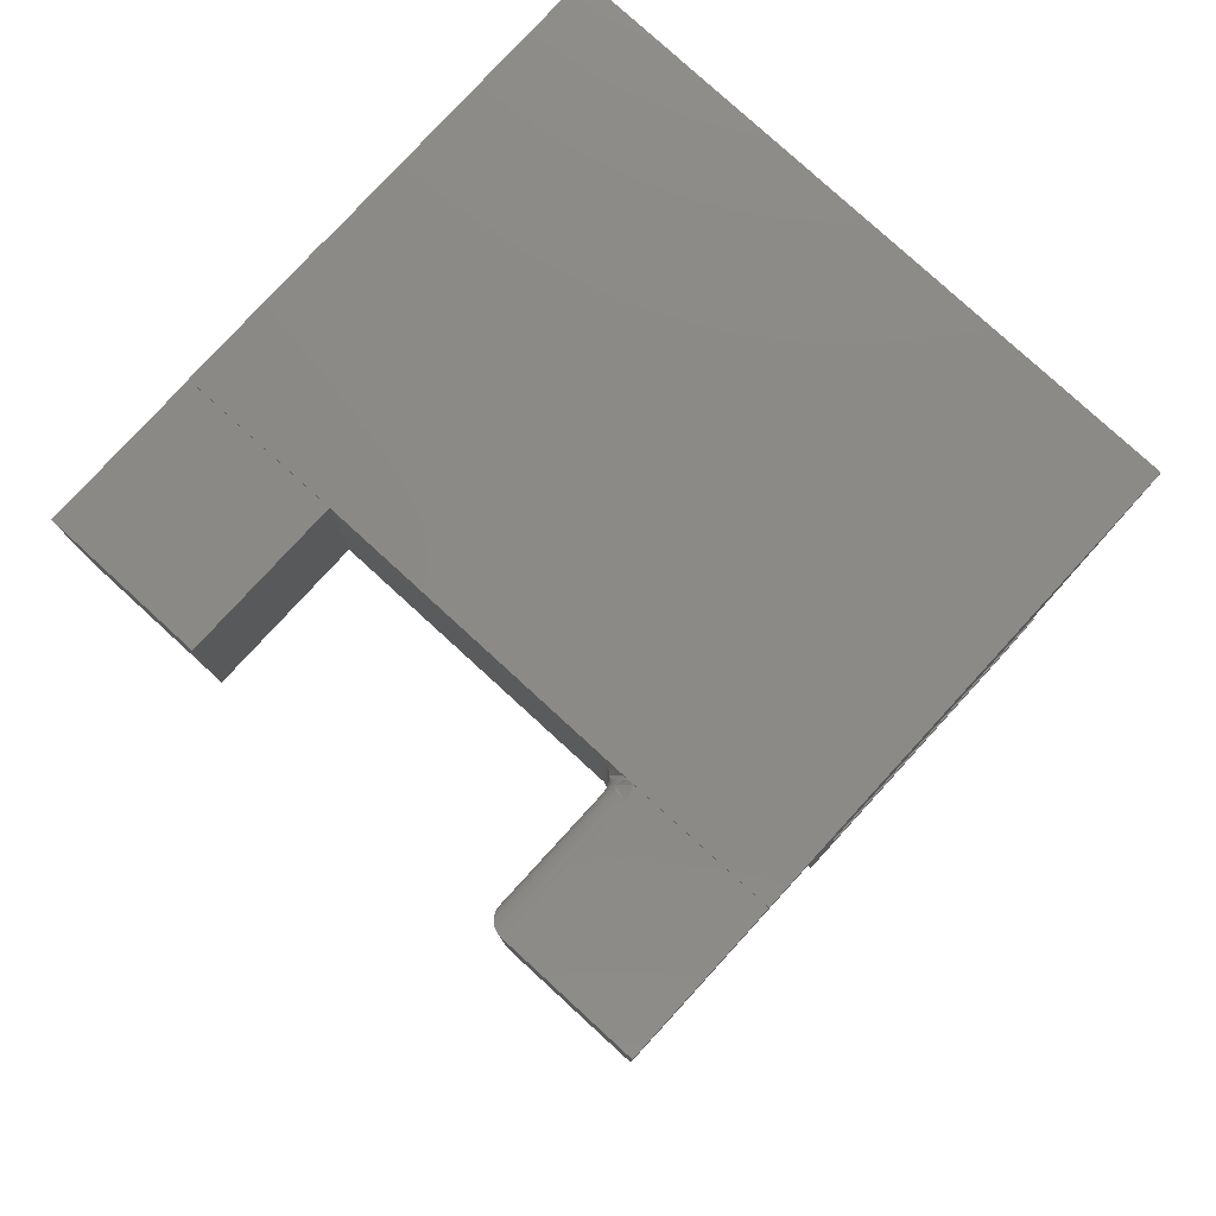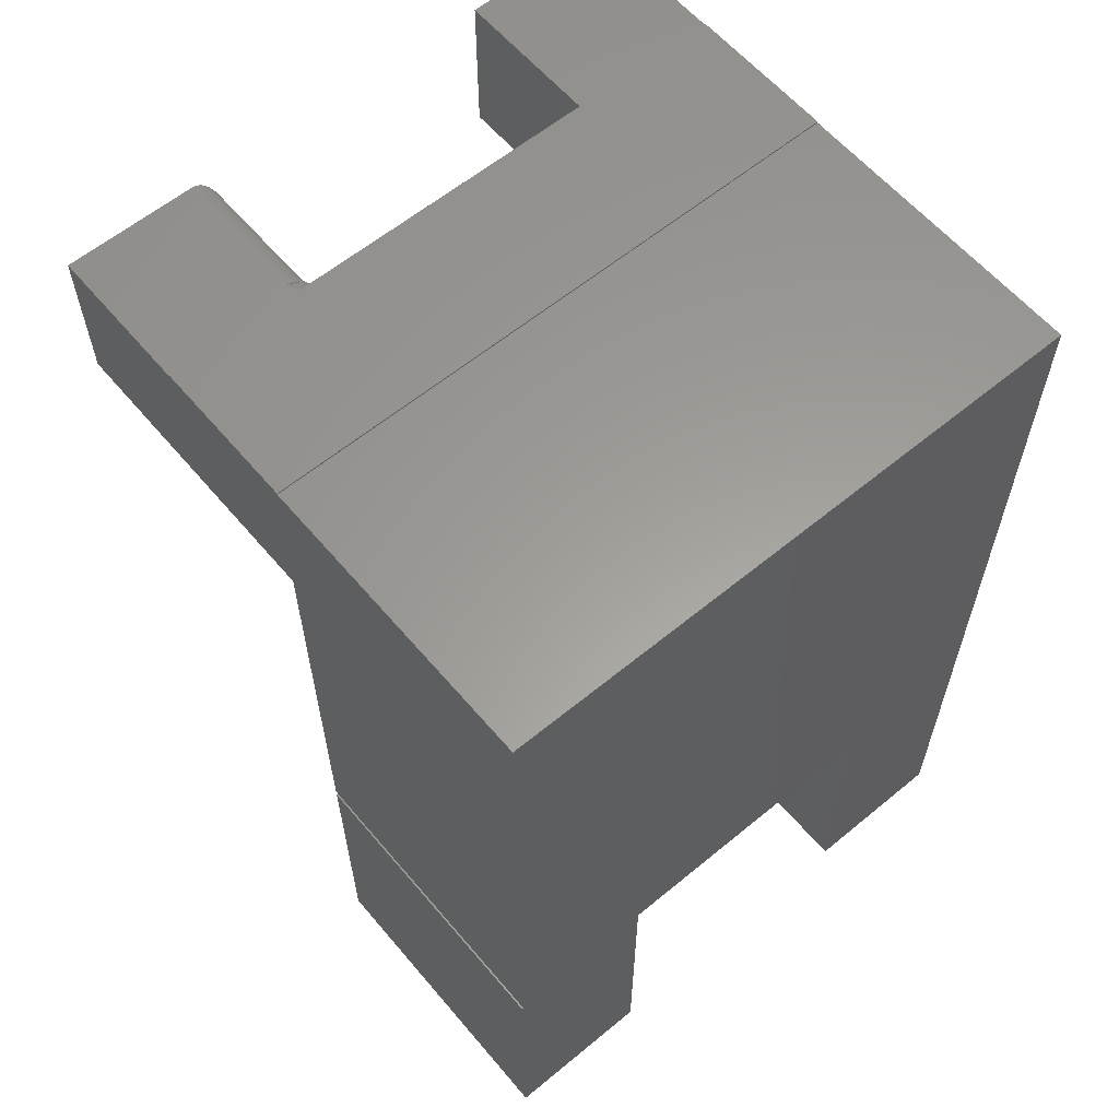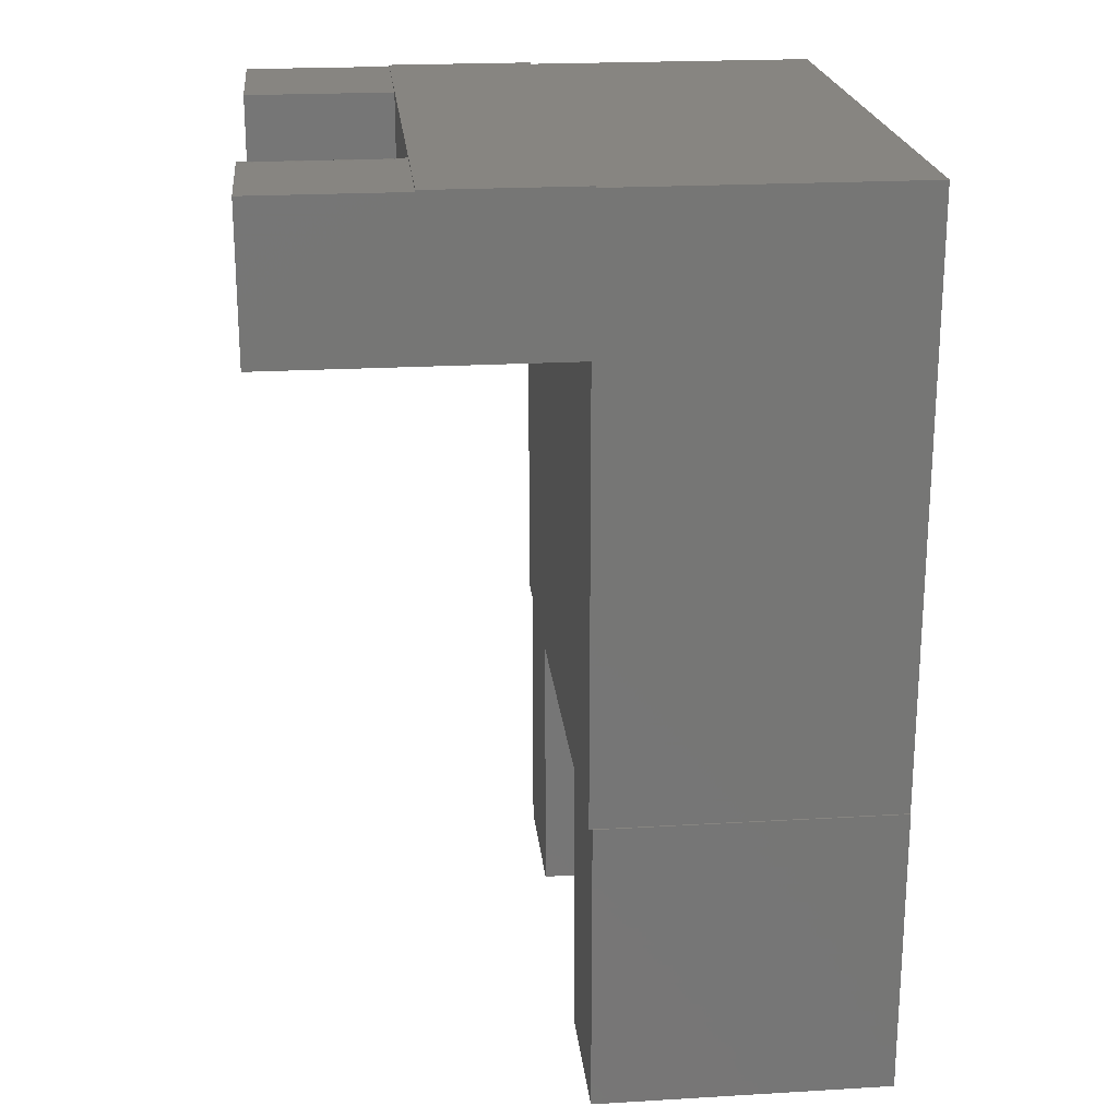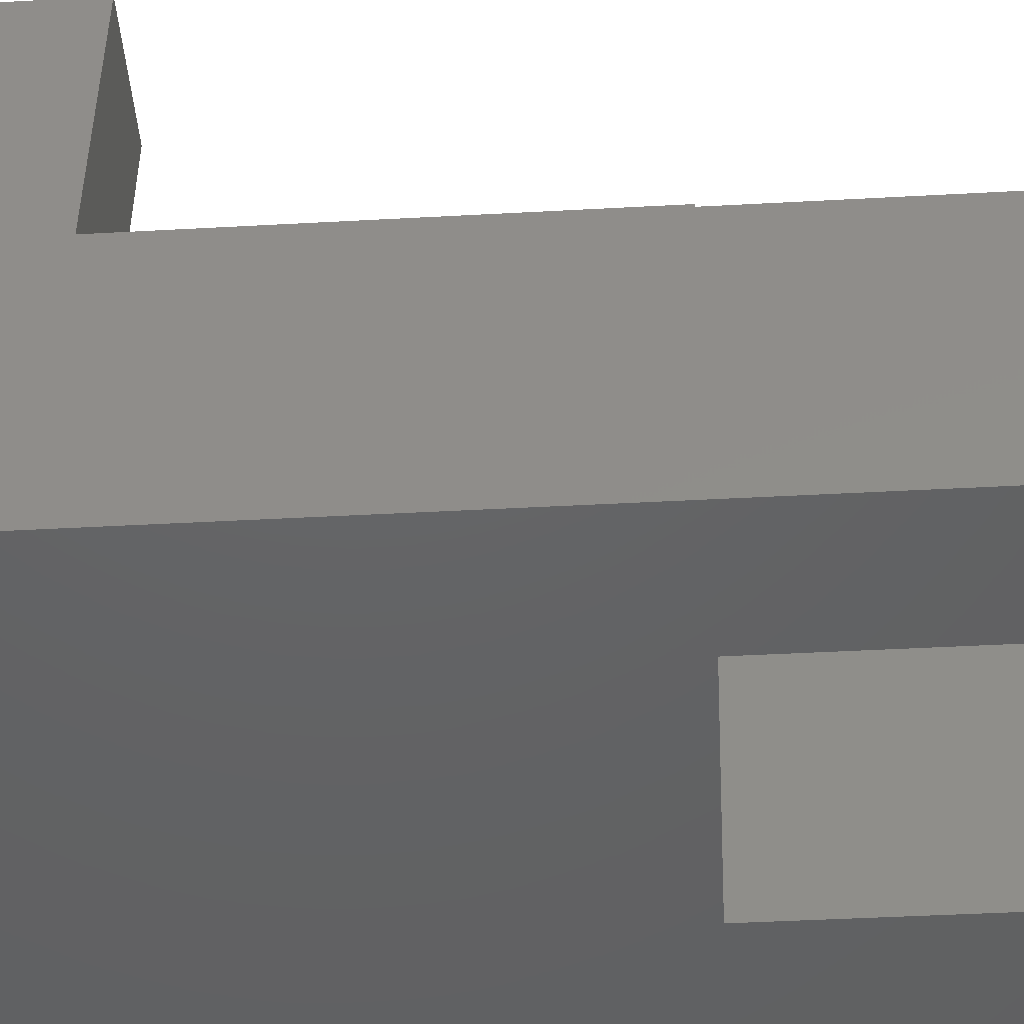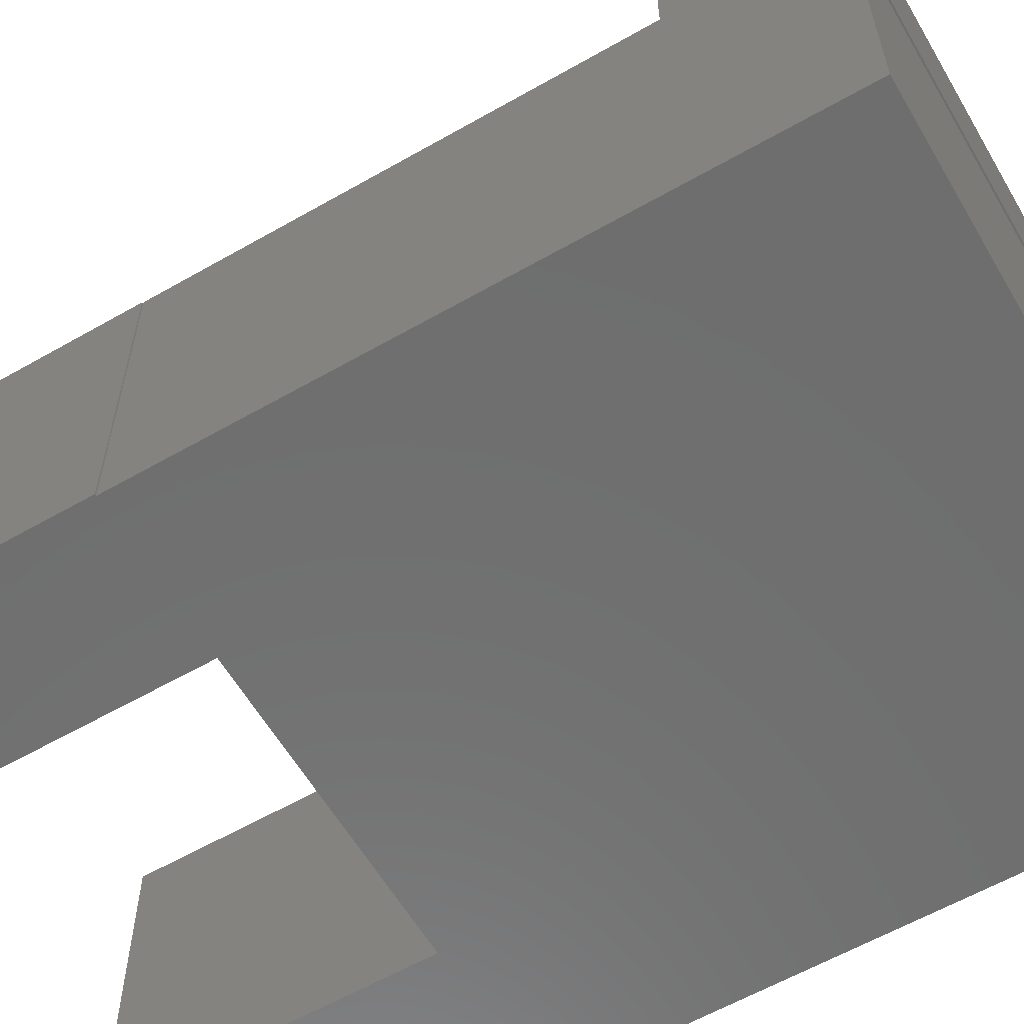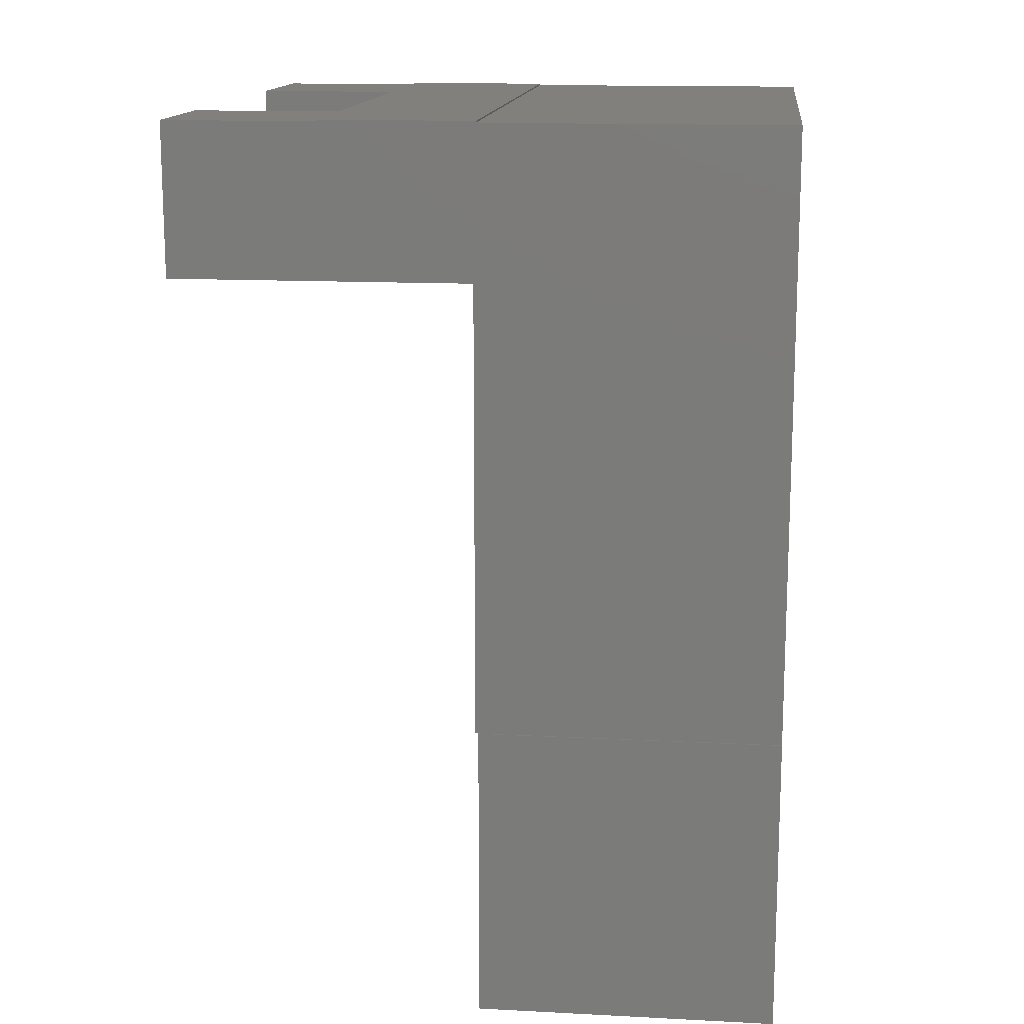
<metadata>
{"format":"stl","ext":"stl","renderer":"f3d","projection":"perspective","resolution":1024,"background":"white","views":[{"elev":79.1,"azim":42.5,"up":"+Y"},{"elev":60.6,"azim":139.9,"up":"+Y"},{"elev":21.6,"azim":84.1,"up":"+Y"},{"elev":-45.2,"azim":-86.4,"up":"+Z"},{"elev":-60.5,"azim":120.3,"up":"+Z"},{"elev":14.5,"azim":96.4,"up":"+Y"}]}
</metadata>
<code>
# stl→obj: 150 verts, 296 faces
v 0.3704 -0.01562 0.3796
v 0.3724 -0.1094 0.3819
v 0.3724 -0.01562 0.3819
v 0.3738 -0.1094 0.3846
v 0.3738 -0.01562 0.3846
v 0.3747 -0.1094 0.3876
v 0.3747 -0.01562 0.3876
v 0.375 -0.1094 0.3906
v 0.375 -0.01562 0.3906
v 0.3704 -0.1094 0.3796
v 0.3681 -0.01562 0.3776
v 0.3681 -0.1094 0.3776
v 0.3654 -0.01562 0.3762
v 0.3654 -0.1094 0.3762
v 0.3624 -0.01562 0.3753
v 0.3624 -0.1094 0.3753
v 0.3594 -0.01562 0.375
v 0.3594 -0.1094 0.375
v 0.3906 -0.125 0.3906
v 0.3886 -0.1249 0.4999
v 0.3876 -0.1247 0.3906
v 0.3906 -0.125 0.5
v 0.375 -0.1094 0.4844
v 0.3753 -0.1124 0.3906
v 0.3754 -0.113 0.488
v 0.3862 -0.1244 0.4994
v 0.3838 -0.1234 0.4984
v 0.3846 -0.1238 0.3906
v 0.3816 -0.1222 0.4972
v 0.3819 -0.1224 0.3906
v 0.3797 -0.1205 0.4955
v 0.3796 -0.1204 0.3906
v 0.3781 -0.1186 0.4936
v 0.3776 -0.1181 0.3906
v 0.3767 -0.1165 0.4915
v 0.3762 -0.1154 0.3906
v 0.375 -0.01562 0.4844
v 0.5 0 0.375
v 0.3887 0 0.3799
v 0.3902 0 0.3852
v 0.3864 0 0.375
v 0.5 0 0.5
v 0.3906 0 0.3906
v 0.3906 0 0.5
v 0.5 -0.125 0.5
v 0.125 -0.125 0.375
v 0.3636 -0.125 0.375
v 0.3613 -0.1201 0.375
v 0.3598 -0.1148 0.375
v 0.125 0 0.375
v 0.3673 -0.008176 0.375
v 0.3725 -0.004393 0.375
v 0.378 -0.001642 0.375
v 0.3822 -0.0004205 0.375
v 0.5 0.001316 0.375
v 0 0.001316 0.375
v 0 0 0.375
v 0.3754 -0.01195 0.488
v 0.3768 -0.008436 0.4916
v 0.3781 -0.006313 0.4937
v 0.3797 -0.004419 0.4956
v 0.3817 -0.002811 0.4972
v 0.3887 -0.0001198 0.4999
v 0.3862 -0.0006303 0.4994
v 0.3839 -0.001535 0.4985
v 0.3762 -0.004576 0.3794
v 0.3781 -0.002633 0.3781
v 0.3804 -0.001189 0.3766
v 0.378 -0.004576 0.3829
v 0.3792 -0.004576 0.3867
v 0.3815 -0.002633 0.3862
v 0.3842 -0.001189 0.3857
v 0.387 -0.0003002 0.3851
v 0.3726 -0.01258 0.3818
v 0.3734 -0.009646 0.3813
v 0.3746 -0.006944 0.3805
v 0.375 -0.01258 0.3875
v 0.3753 -0.01258 0.3906
v 0.3759 -0.009646 0.3873
v 0.3762 -0.009646 0.3906
v 0.3773 -0.006944 0.3871
v 0.3776 -0.006944 0.3906
v 0.3796 -0.004576 0.3906
v 0.3819 -0.002633 0.3906
v 0.3846 -0.001189 0.3906
v 0.3876 -0.0003002 0.3906
v 0.3741 -0.01258 0.3845
v 0.3749 -0.009646 0.3842
v 0.3762 -0.006944 0.3836
v 0.5 0 0.25
v 0.5 0.001316 0.25
v 0.5 0 -3.062e-17
v 0.5 -0.125 0.2526
v 0.5 -0.5 0.2526
v 0.5 -0.5 0.25
v 0.5 -0.5 -7.654e-18
v 0 -0.125 0.2526
v 0.365 -0.125 0.375
v 0.125 -0.125 0.5
v 0 -0.125 0.5
v 0.3789 -0.125 0.3803
v 0.3735 -0.125 0.3772
v 0.3692 -0.125 0.3757
v 0 0.001316 0.25
v 0.3754 -0.1195 0.3819
v 0.363 -0.1149 0.3753
v 0.372 -0.1171 0.3796
v 0.3708 -0.1133 0.3796
v 0.3685 -0.1138 0.3776
v 0.3658 -0.1143 0.3762
v 0.3738 -0.1164 0.3819
v 0.3774 -0.1182 0.3876
v 0.3766 -0.1187 0.3846
v 0.3727 -0.1129 0.3819
v 0.3741 -0.1127 0.3846
v 0.375 -0.1125 0.3876
v 0.3751 -0.1158 0.3846
v 0.3759 -0.1155 0.3876
v 0.125 0 0.5
v 1.547e-17 -0.5 0.2526
v 0 0 0.25
v 0 0 0.5
v 0 0 0
v 0 -0.75 0
v 1.531e-17 -0.75 0.25
v 2.776e-17 -0.5 0.25
v 0.1263 -0.75 -7.735e-18
v 0.1263 -0.5 -7.735e-18
v 0.375 -0.5 -2.296e-17
v 0.375 -0.75 0
v 0.5013 -0.75 -7.735e-18
v 0.5013 -0.5 -7.735e-18
v 0.375 -0.75 0.25
v 0.5013 -0.75 0.25
v 0.5013 -0.5 0.25
v 0.375 -0.5 0.07812
v 0.375 -0.5 0.1745
v 0.4219 -0.5 0.07812
v 0.4219 -0.5 0.1745
v 0.1263 -0.5 0.25
v 0.375 -0.5 0.25
v 0.1263 -0.5 0.1745
v 0.1263 -0.5 0.07812
v 0.4219 -0.07812 0.07812
v 0.4219 -0.07812 0.1745
v 0.07812 -0.07812 0.07812
v 0.07812 -0.5 0.07812
v 0.07812 -0.5 0.1745
v 0.07812 -0.07812 0.1745
v 0.1263 -0.75 0.25
f 1 2 3
f 3 2 4
f 3 4 5
f 5 4 6
f 5 6 7
f 7 6 8
f 7 8 9
f 2 1 10
f 10 1 11
f 10 11 12
f 12 11 13
f 12 13 14
f 14 13 15
f 14 15 16
f 16 15 17
f 16 17 18
f 19 20 21
f 19 22 20
f 23 24 25
f 23 8 24
f 21 20 26
f 21 26 27
f 21 27 28
f 28 27 29
f 28 29 30
f 30 29 31
f 30 31 32
f 32 31 33
f 32 33 34
f 34 33 35
f 34 35 36
f 36 35 25
f 36 25 24
f 9 8 37
f 37 8 23
f 38 39 40
f 38 41 39
f 42 38 40
f 42 40 43
f 42 43 44
f 22 45 44
f 44 45 42
f 46 47 48
f 46 48 49
f 46 49 18
f 46 18 17
f 46 17 50
f 50 17 51
f 50 51 52
f 50 52 53
f 50 53 54
f 55 56 57
f 55 57 50
f 55 50 54
f 55 54 41
f 55 41 38
f 37 25 58
f 37 23 25
f 58 25 35
f 58 35 59
f 59 35 33
f 59 33 60
f 60 33 31
f 60 31 61
f 61 31 29
f 61 29 62
f 62 29 27
f 22 44 20
f 20 44 63
f 20 63 26
f 26 63 64
f 26 64 27
f 27 64 65
f 27 65 62
f 53 66 67
f 52 51 11
f 17 15 51
f 51 15 13
f 13 11 51
f 67 68 53
f 53 68 54
f 69 70 71
f 69 71 72
f 69 72 73
f 69 73 40
f 69 40 39
f 69 39 41
f 69 41 54
f 69 54 68
f 69 68 67
f 69 67 66
f 1 3 74
f 1 74 75
f 1 75 76
f 1 76 66
f 1 66 53
f 1 53 52
f 1 52 11
f 7 9 77
f 77 9 78
f 77 78 79
f 79 78 80
f 79 80 81
f 81 80 82
f 81 82 70
f 70 82 83
f 70 83 71
f 71 83 84
f 71 84 72
f 72 84 85
f 72 85 73
f 73 85 86
f 73 86 40
f 40 86 43
f 5 7 87
f 87 7 77
f 87 77 88
f 88 77 79
f 88 79 89
f 89 79 81
f 89 81 69
f 69 81 70
f 3 5 74
f 74 5 87
f 74 87 75
f 75 87 88
f 75 88 76
f 76 88 89
f 76 89 66
f 66 89 69
f 9 58 78
f 9 37 58
f 44 86 63
f 44 43 86
f 80 78 58
f 58 59 80
f 82 80 59
f 82 59 60
f 82 60 61
f 82 61 83
f 83 61 62
f 83 62 84
f 84 62 65
f 84 65 85
f 85 65 64
f 85 64 86
f 64 63 86
f 90 55 38
f 90 91 55
f 45 92 90
f 45 90 38
f 45 38 42
f 92 45 93
f 92 93 94
f 92 94 95
f 92 95 96
f 97 93 98
f 97 98 47
f 97 47 46
f 97 46 99
f 97 99 100
f 93 45 22
f 93 22 19
f 93 19 101
f 93 101 102
f 93 102 103
f 93 103 98
f 55 91 56
f 56 91 104
f 98 103 105
f 49 48 106
f 103 102 105
f 107 108 109
f 107 109 110
f 107 110 106
f 107 106 48
f 107 48 47
f 107 47 98
f 107 98 105
f 107 105 111
f 32 34 112
f 32 112 113
f 32 113 105
f 32 105 102
f 32 102 101
f 32 101 30
f 101 19 21
f 101 21 28
f 101 28 30
f 108 12 109
f 109 12 14
f 109 14 110
f 110 14 16
f 110 16 106
f 106 16 18
f 106 18 49
f 12 108 10
f 10 108 114
f 10 114 2
f 2 114 115
f 2 115 4
f 4 115 116
f 4 116 6
f 6 116 24
f 6 24 8
f 117 114 111
f 111 114 108
f 111 108 107
f 114 117 115
f 115 117 118
f 115 118 116
f 116 118 36
f 116 36 24
f 113 111 105
f 111 113 117
f 117 113 112
f 117 112 118
f 118 112 34
f 118 34 36
f 46 50 99
f 99 50 119
f 93 97 94
f 94 97 120
f 100 57 121
f 100 122 57
f 57 104 121
f 57 56 104
f 123 124 125
f 123 125 126
f 123 126 120
f 123 120 97
f 123 97 100
f 123 100 121
f 100 99 122
f 122 99 119
f 50 57 119
f 119 57 122
f 121 104 90
f 90 104 91
f 123 121 92
f 92 121 90
f 127 124 128
f 128 124 123
f 128 123 129
f 129 123 92
f 129 92 96
f 130 129 131
f 131 129 96
f 131 96 132
f 130 131 133
f 133 131 134
f 132 135 131
f 131 135 134
f 136 137 138
f 138 137 139
f 96 95 132
f 132 95 135
f 94 120 126
f 94 126 140
f 94 140 141
f 94 141 95
f 142 137 140
f 140 137 141
f 128 129 143
f 143 129 136
f 144 138 145
f 145 138 139
f 146 147 143
f 146 143 136
f 146 136 138
f 146 138 144
f 145 139 137
f 145 137 142
f 145 142 148
f 145 148 149
f 130 133 141
f 130 141 137
f 130 137 136
f 130 136 129
f 135 133 134
f 135 95 133
f 133 95 141
f 124 127 125
f 125 127 150
f 147 148 143
f 143 148 142
f 149 148 146
f 146 148 147
f 140 126 150
f 150 126 125
f 150 127 128
f 150 128 143
f 150 143 142
f 150 142 140
f 149 146 145
f 145 146 144

</code>
